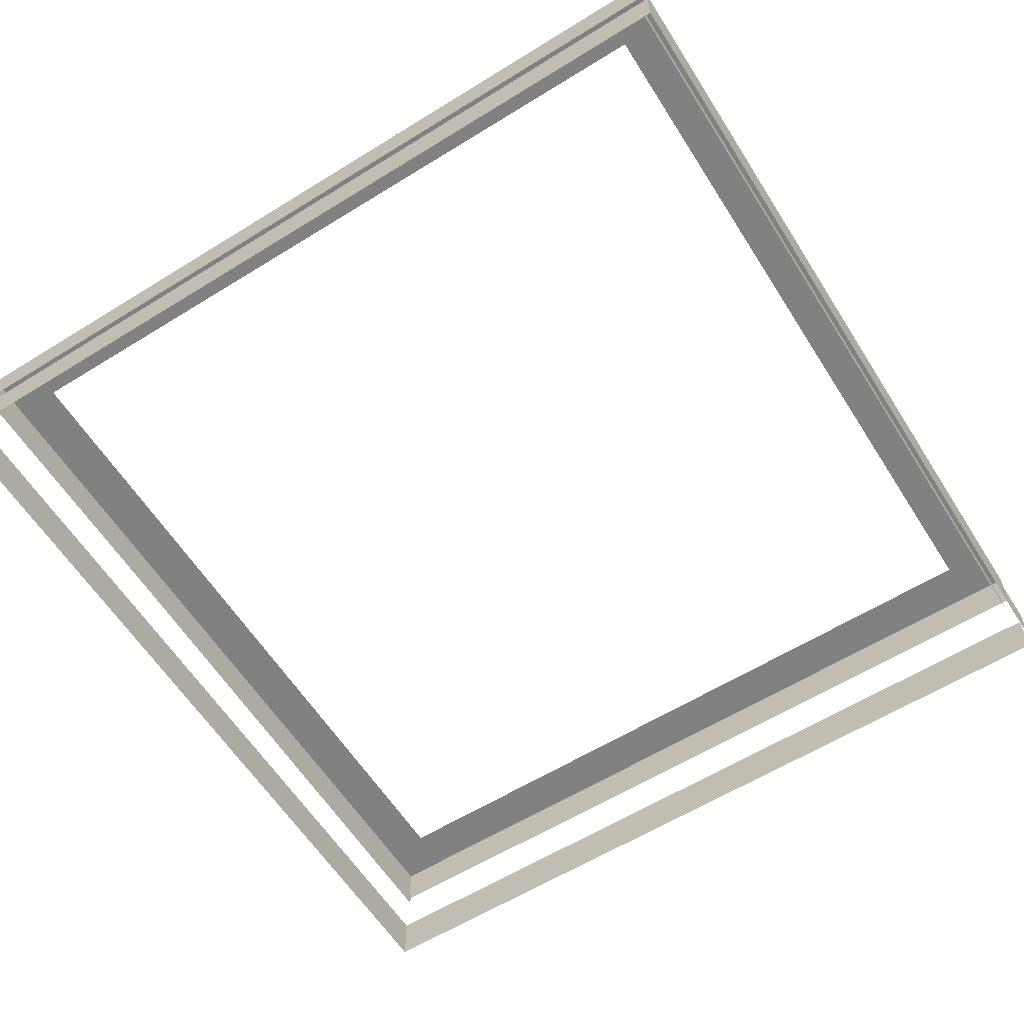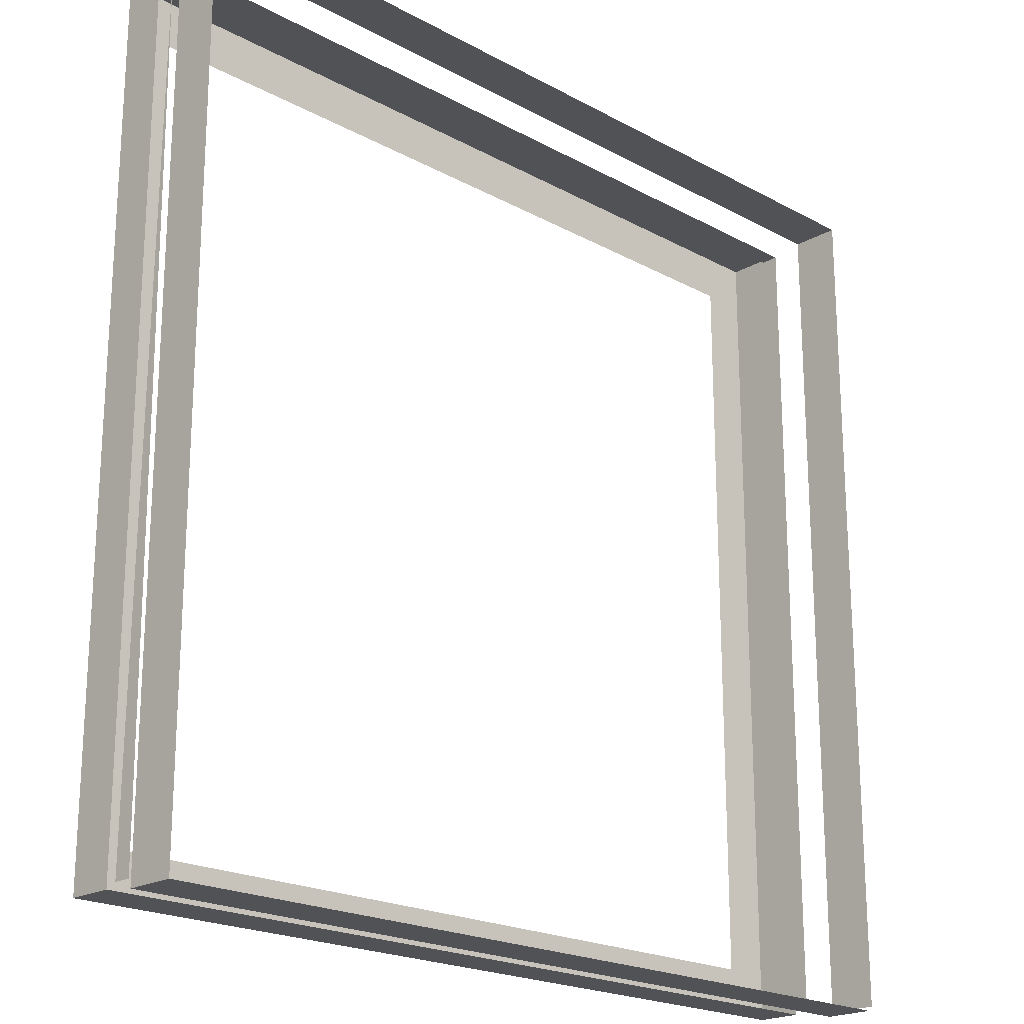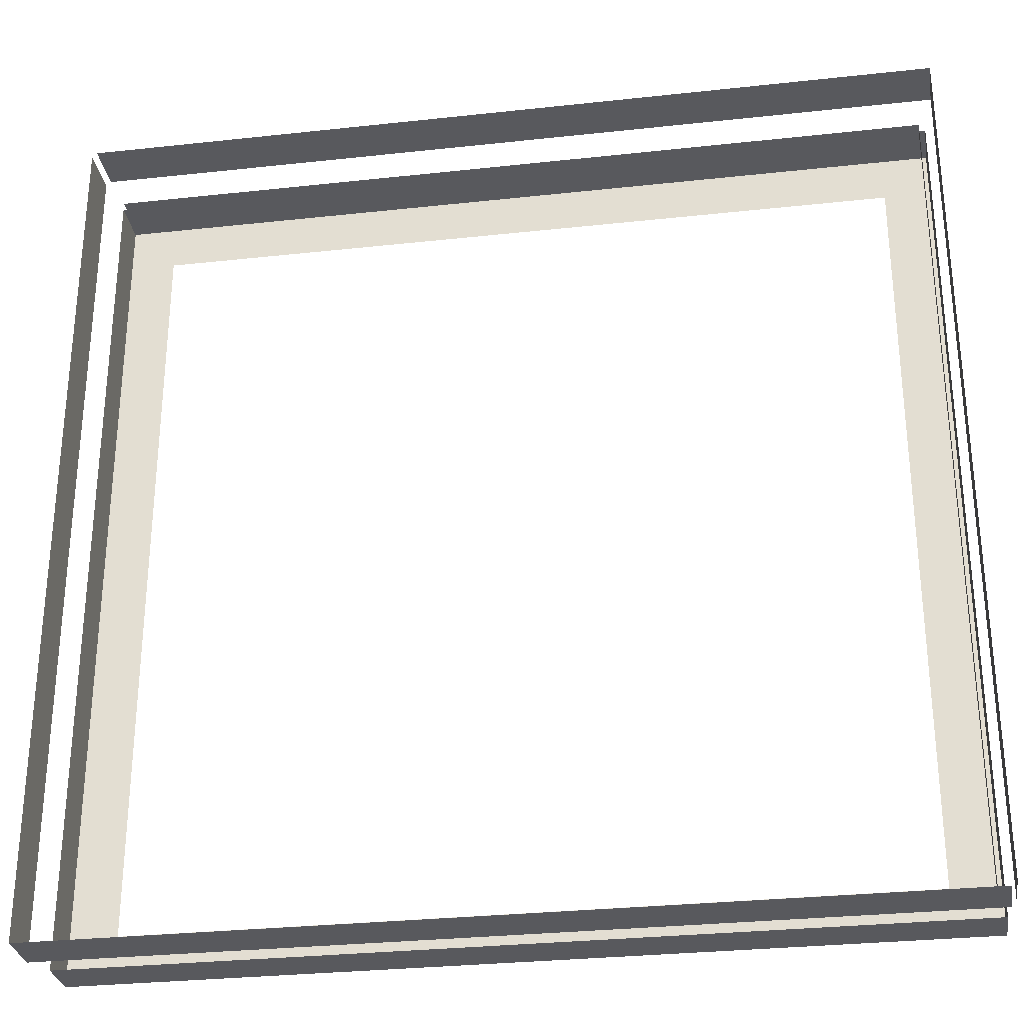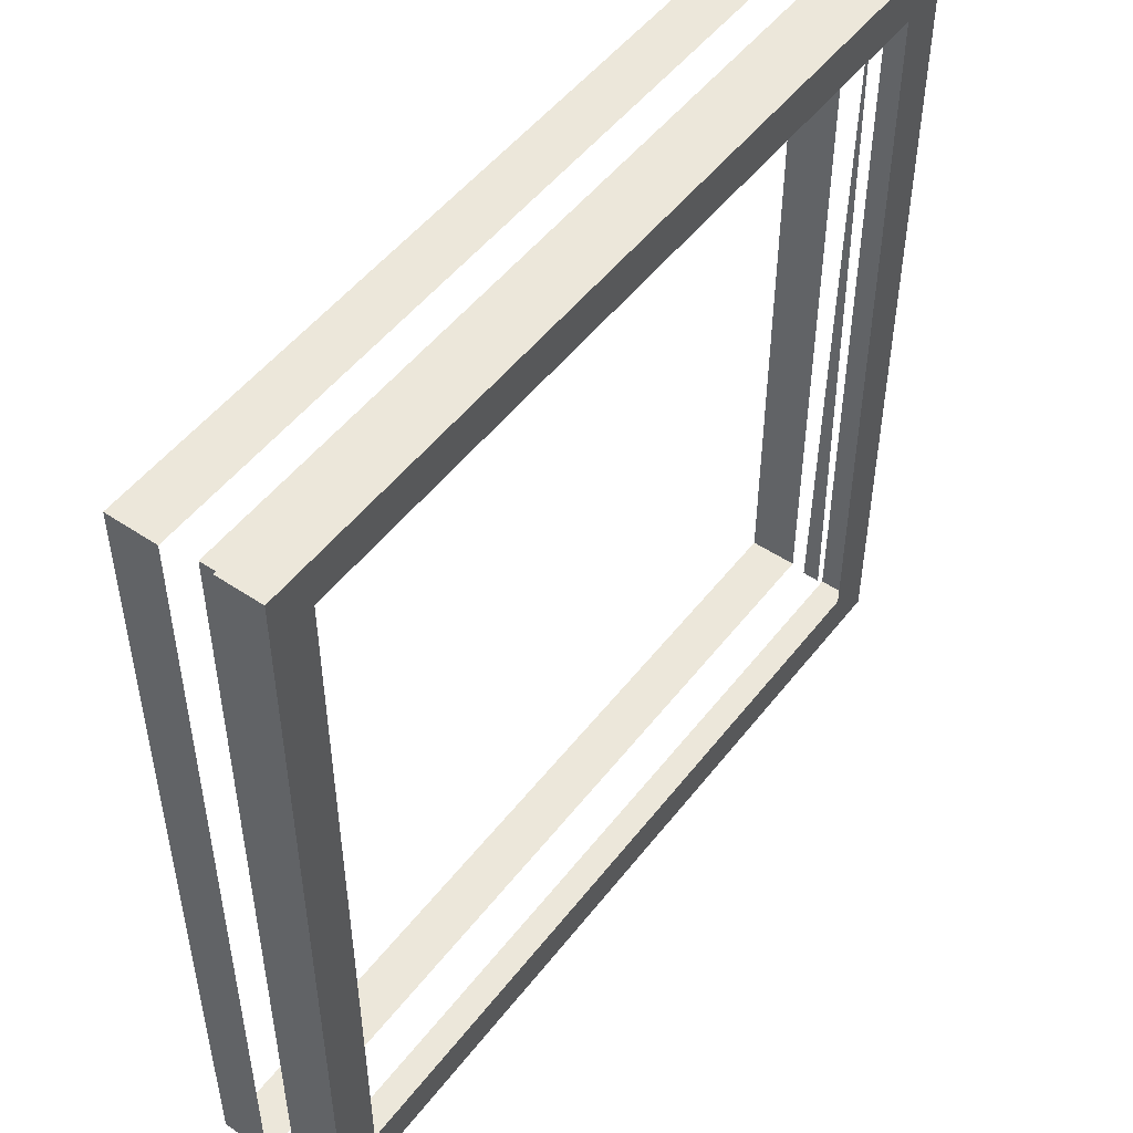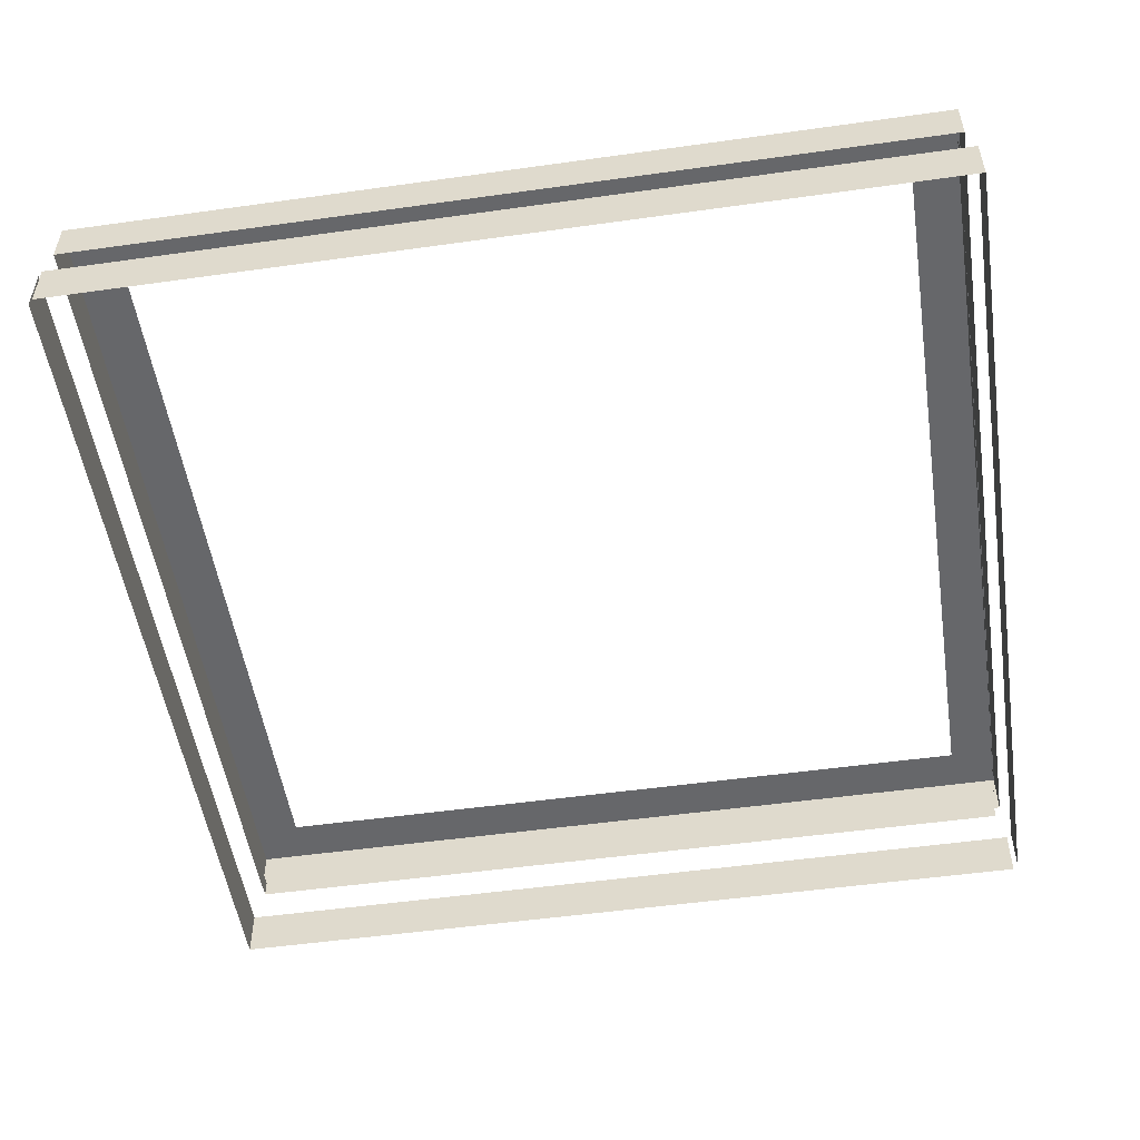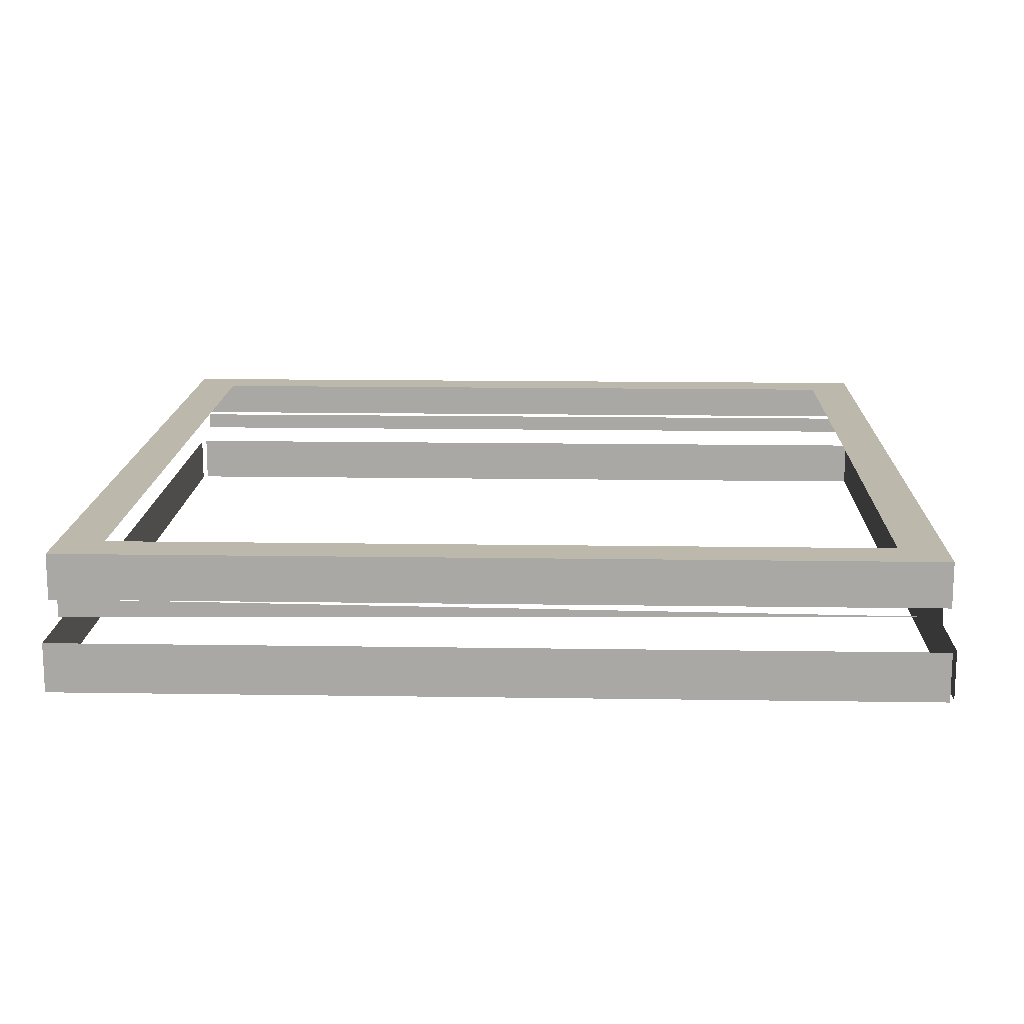
<metadata>
{"format":"obj","ext":"obj","renderer":"f3d","projection":"perspective","resolution":1024,"background":"white","views":[{"elev":-60.4,"azim":32.3,"up":"+Y"},{"elev":-20.8,"azim":-44.4,"up":"+Z"},{"elev":-30.0,"azim":9.1,"up":"+Z"},{"elev":50.6,"azim":126.4,"up":"+Z"},{"elev":-52.1,"azim":-171.4,"up":"+Y"},{"elev":14.8,"azim":-88.1,"up":"+Y"}]}
</metadata>
<code>
g
v 2.116e+04 373 -17198
v 2.116e+04 373 -17198
v 2.881e+04 380.6 -1.723e+04
v 2.878e+04 373 -17198
v 2.878e+04 373 -9580
v 2.875e+04 365.5 -9611
v 2.881e+04 136.2 -1.723e+04
v 21131 136.2 -1.723e+04
v 21131 136.2 -1.723e+04
v 28396 787.5 -1.681e+04
v 2.881e+04 787.5 -1.723e+04
v 21131 787.5 -1.723e+04
v 2.155e+04 787.5 -1.681e+04
v 2.875e+04 285.4 -1.717e+04
v 2.119e+04 285.4 -1.717e+04
v 2.882e+04 45.26 -1.726e+04
v 28827 8.396 -1.729e+04
v 2.107e+04 8.396 -1.729e+04
v 28827 -437.6 -1.729e+04
v 2.107e+04 -437.6 -1.729e+04
v 2.878e+04 197.8 -9580
v 2.884e+04 45.27 -9520
v 28396 787.5 -9964
v 2.881e+04 787.5 -9549
v 2.875e+04 205.4 -9611
v 2.884e+04 45.26 -1.724e+04
v 2.887e+04 -437.6 -1.725e+04
v 2.887e+04 -437.6 -9490
v 2.119e+04 365.5 -9611
v 21131 380.6 -9549
v 21131 136.2 -9549
v 2.11e+04 45.26 -9541
v 2.155e+04 787.5 -9964
v 21131 787.5 -9549
v 2.119e+04 285.4 -9611
v 2.107e+04 8.396 -9533
v 21131 82.13 -9549
v 2.107e+04 -437.6 -9533
v 2.111e+04 8.396 -9490
v 2.111e+04 -437.6 -9490
v 2.119e+04 365.5 -1.717e+04
v 21131 380.6 -1.723e+04
v 21131 380.6 -1.723e+04
v 2.878e+04 373 -17198
v 2.881e+04 380.6 -1.723e+04
v 2.875e+04 365.5 -1.717e+04
v 2.881e+04 380.6 -9549
v 2.878e+04 373 -9580
v 2.881e+04 380.6 -9549
v 2.875e+04 365.5 -9611
v 2.878e+04 197.8 -17198
v 2.881e+04 136.2 -1.723e+04
v 2.878e+04 197.8 -17198
v 2.11e+04 45.26 -1.726e+04
v 2.11e+04 45.26 -1.726e+04
v 2.116e+04 197.8 -17198
v 2.116e+04 197.8 -17198
v 2.881e+04 787.5 -1.723e+04
v 2.881e+04 787.5 -1.723e+04
v 21131 787.5 -1.723e+04
v 21131 787.5 -1.723e+04
v 2.875e+04 205.4 -1.717e+04
v 2.119e+04 205.4 -1.717e+04
v 2.107e+04 8.396 -1.729e+04
v 2.107e+04 -437.6 -1.729e+04
v 2.878e+04 197.8 -9580
v 2.881e+04 136.2 -9549
v 2.881e+04 136.2 -9549
v 2.884e+04 45.27 -9520
v 2.881e+04 787.5 -9549
v 2.881e+04 787.5 -9549
v 2.875e+04 205.4 -9611
v 2.887e+04 8.396 -1.725e+04
v 2.887e+04 8.398 -9490
v 2.887e+04 8.398 -9490
v 2.887e+04 -437.6 -9490
v 2.116e+04 373 -9580
v 2.116e+04 373 -9580
v 21131 380.6 -9549
v 2.116e+04 197.8 -9580
v 21131 136.2 -9549
v 2.116e+04 197.8 -9580
v 21131 787.5 -9549
v 21131 787.5 -9549
v 2.119e+04 205.4 -9611
g u2NEBuild5
f 13 11 60
f 58 42 61
f 17 20 64
f 24 10 23
f 47 59 71
f 25 46 50
f 76 73 74
f 33 60 84
f 83 43 79
f 36 65 38
f 33 24 23
f 34 49 70
f 29 72 6
f 39 28 75
f 40 28 39
f 85 72 29
f 30 49 34
f 84 24 33
f 36 18 65
f 35 41 63
f 83 12 43
f 33 13 60
f 27 73 76
f 62 46 25
f 3 59 47
f 11 10 24
f 17 19 20
f 58 45 42
f 10 11 13

</code>
